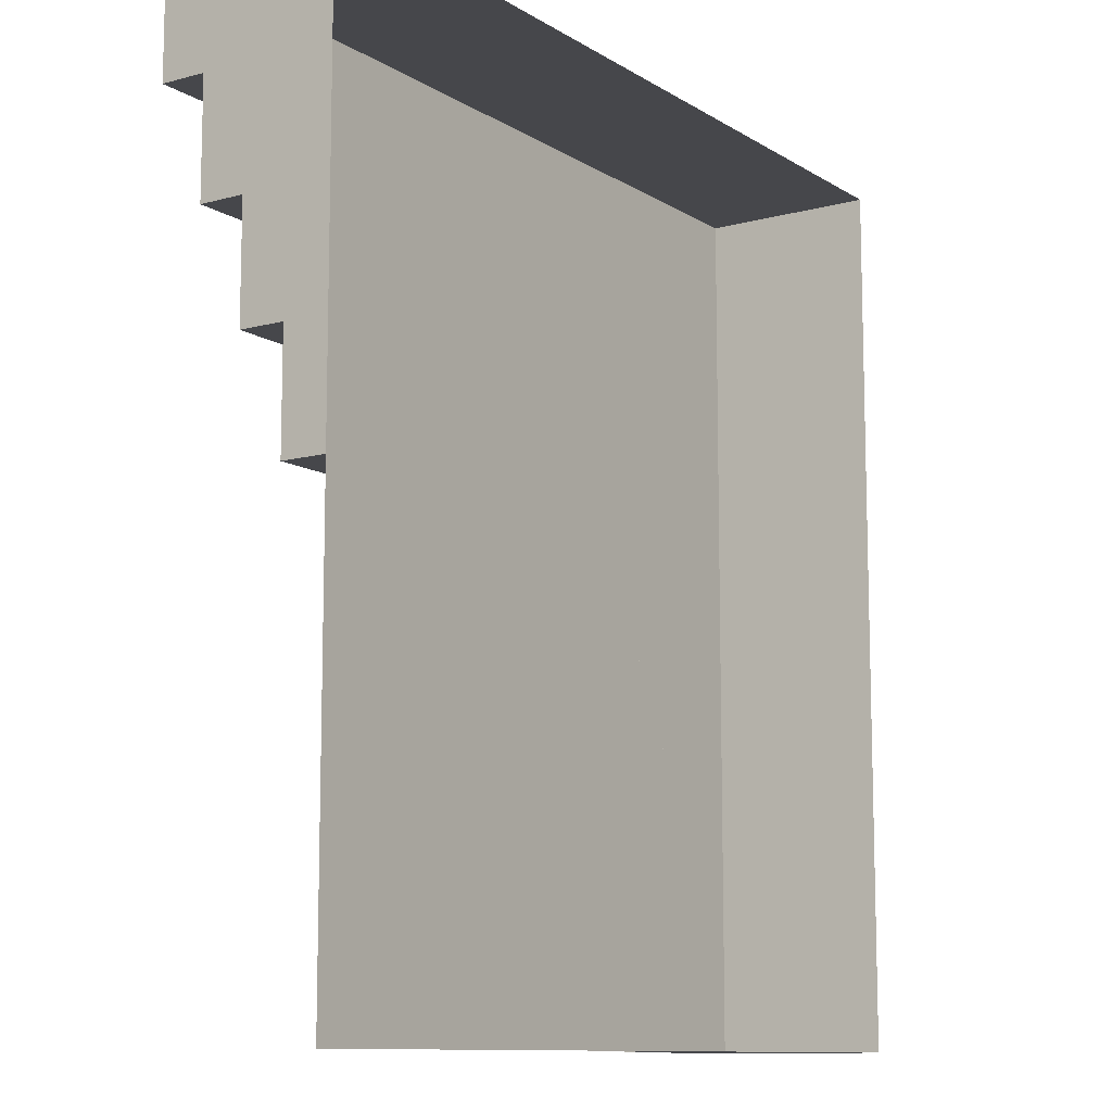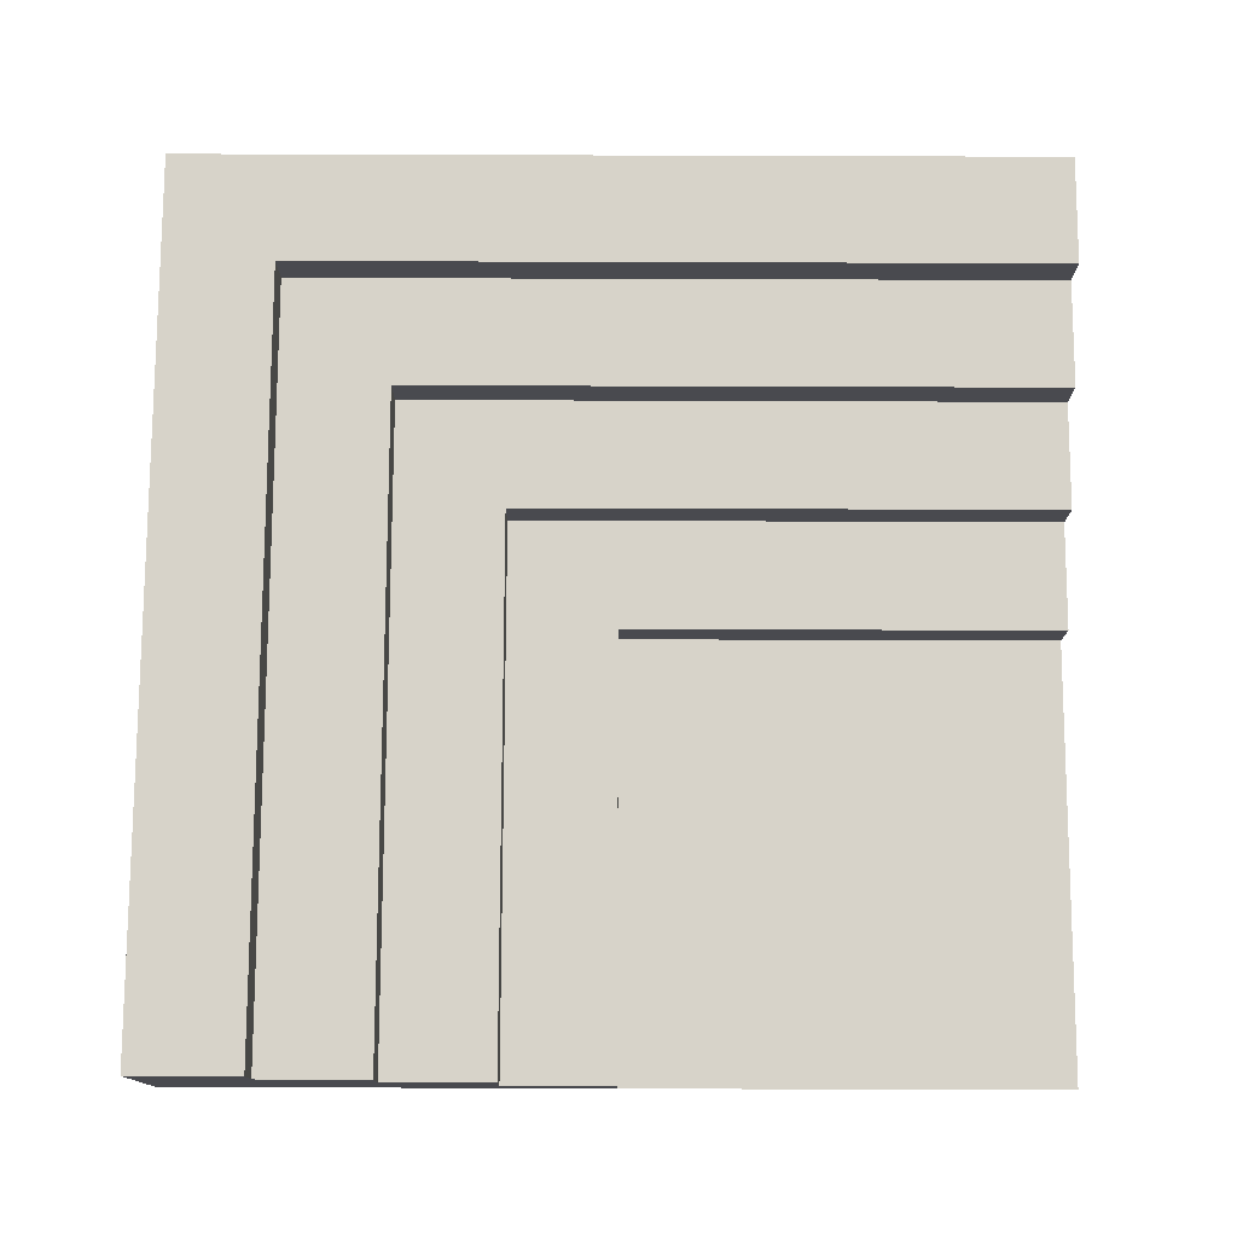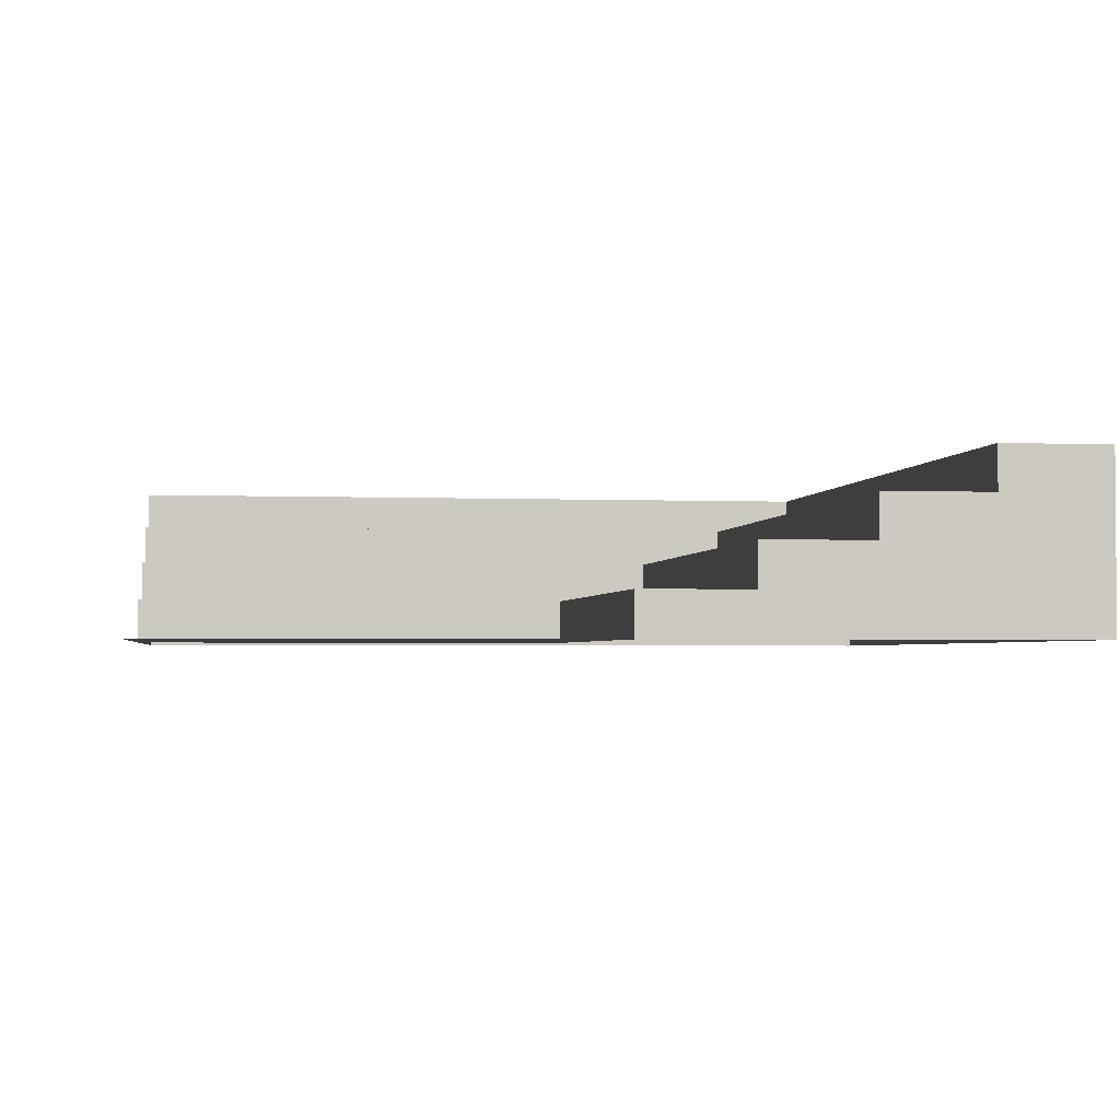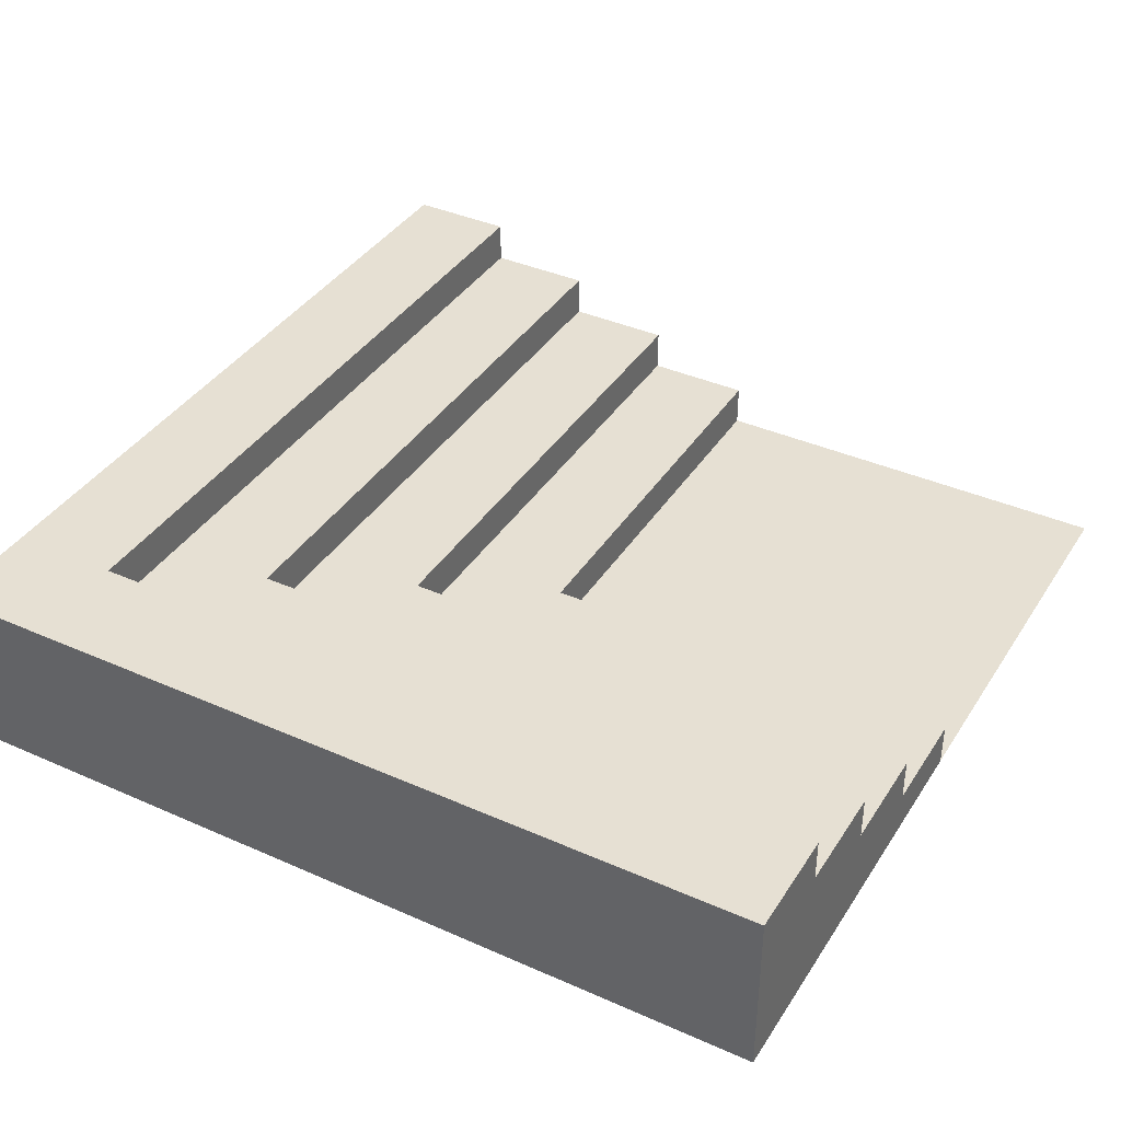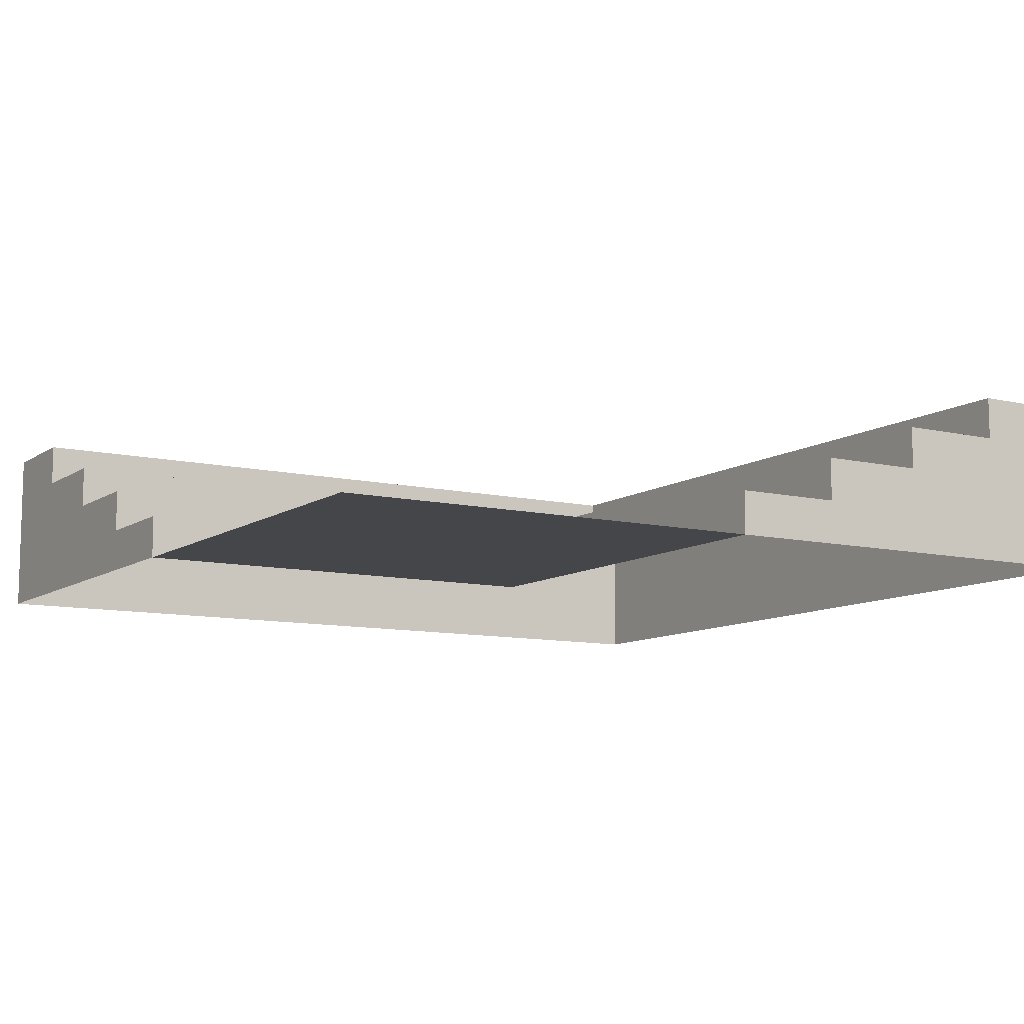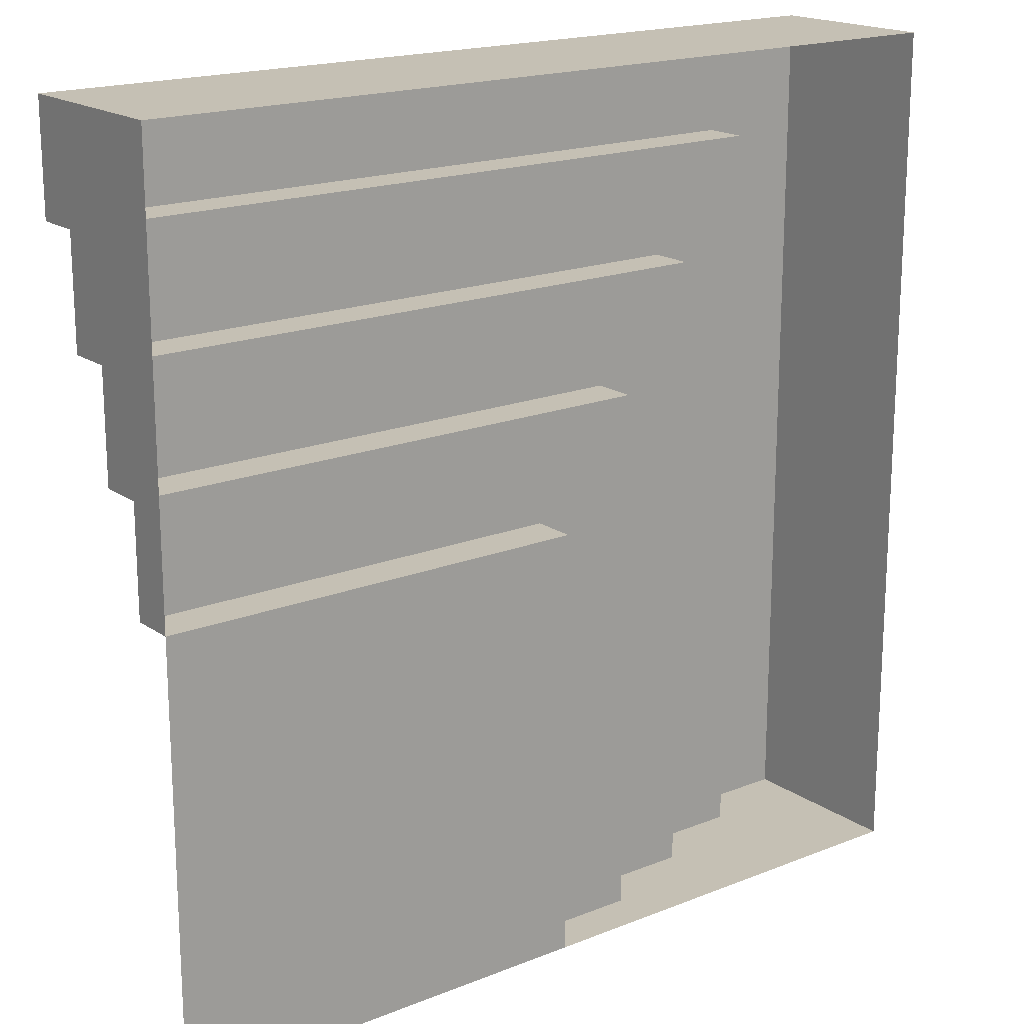
<metadata>
{"format":"obj","ext":"obj","renderer":"f3d","projection":"perspective","resolution":1024,"background":"white","views":[{"elev":-10.7,"azim":-56.0,"up":"+Z"},{"elev":76.4,"azim":-179.8,"up":"+Y"},{"elev":-2.5,"azim":-98.5,"up":"+Y"},{"elev":38.5,"azim":119.2,"up":"+Y"},{"elev":-9.9,"azim":-121.2,"up":"+Y"},{"elev":18.3,"azim":-37.6,"up":"+Z"}]}
</metadata>
<code>
g floor_stepsCornerInner
v -2.133e-13 0 -0.5
v -2.133e-13 0 -3.61e-16
v -0.5 0 -0.5
v 0.125 0.05 -0.5
v 0.125 0.05 0.125
v -2.133e-13 0.05 -0.5
v -2.133e-13 0.05 -3.61e-16
v 0.375 0.15 0.375
v 0.25 0.15 0.25
v 0.375 0.15 -0.5
v 0.25 0.15 -0.5
v 0.5 0.2 0.5
v 0.375 0.2 0.375
v 0.5 0.2 -0.5
v 0.375 0.2 -0.5
v 0.25 0.1 -0.5
v 0.25 0.1 0.25
v 0.125 0.1 -0.5
v 0.125 0.1 0.125
v -0.5 0.05 0.125
v -0.5 0.05 -3.61e-16
v -0.5 0.1 0.25
v -0.5 0.1 0.125
v -0.5 0.15 0.375
v -0.5 0.15 0.25
v -0.5 0.2 0.5
v -0.5 0.2 0.375
v -0.5 0 -3.61e-16
v -0.5 0 0.5
v 0.5 0 0.5
v 0.5 0 -0.5
f 3 2 1
f 6 5 4
f 5 6 7
f 10 9 8
f 9 10 11
f 14 13 12
f 13 14 15
f 18 17 16
f 17 18 19
f 7 20 5
f 20 7 21
f 19 22 17
f 22 19 23
f 9 24 8
f 24 9 25
f 13 26 12
f 26 13 27
f 28 2 3
f 17 11 16
f 11 17 9
f 5 18 4
f 18 5 19
f 25 17 22
f 17 25 9
f 23 5 20
f 5 23 19
f 27 8 24
f 8 27 13
f 8 15 10
f 15 8 13
f 2 6 1
f 6 2 7
f 29 21 28
f 21 29 20
f 20 29 23
f 23 29 22
f 22 29 25
f 25 29 24
f 24 29 27
f 27 29 26
f 12 29 30
f 29 12 26
f 12 31 14
f 31 12 30
f 21 2 28
f 2 21 7
f 18 16 4
f 14 4 16
f 31 4 14
f 31 6 4
f 6 31 1
f 14 16 10
f 10 16 11
f 14 10 15

</code>
